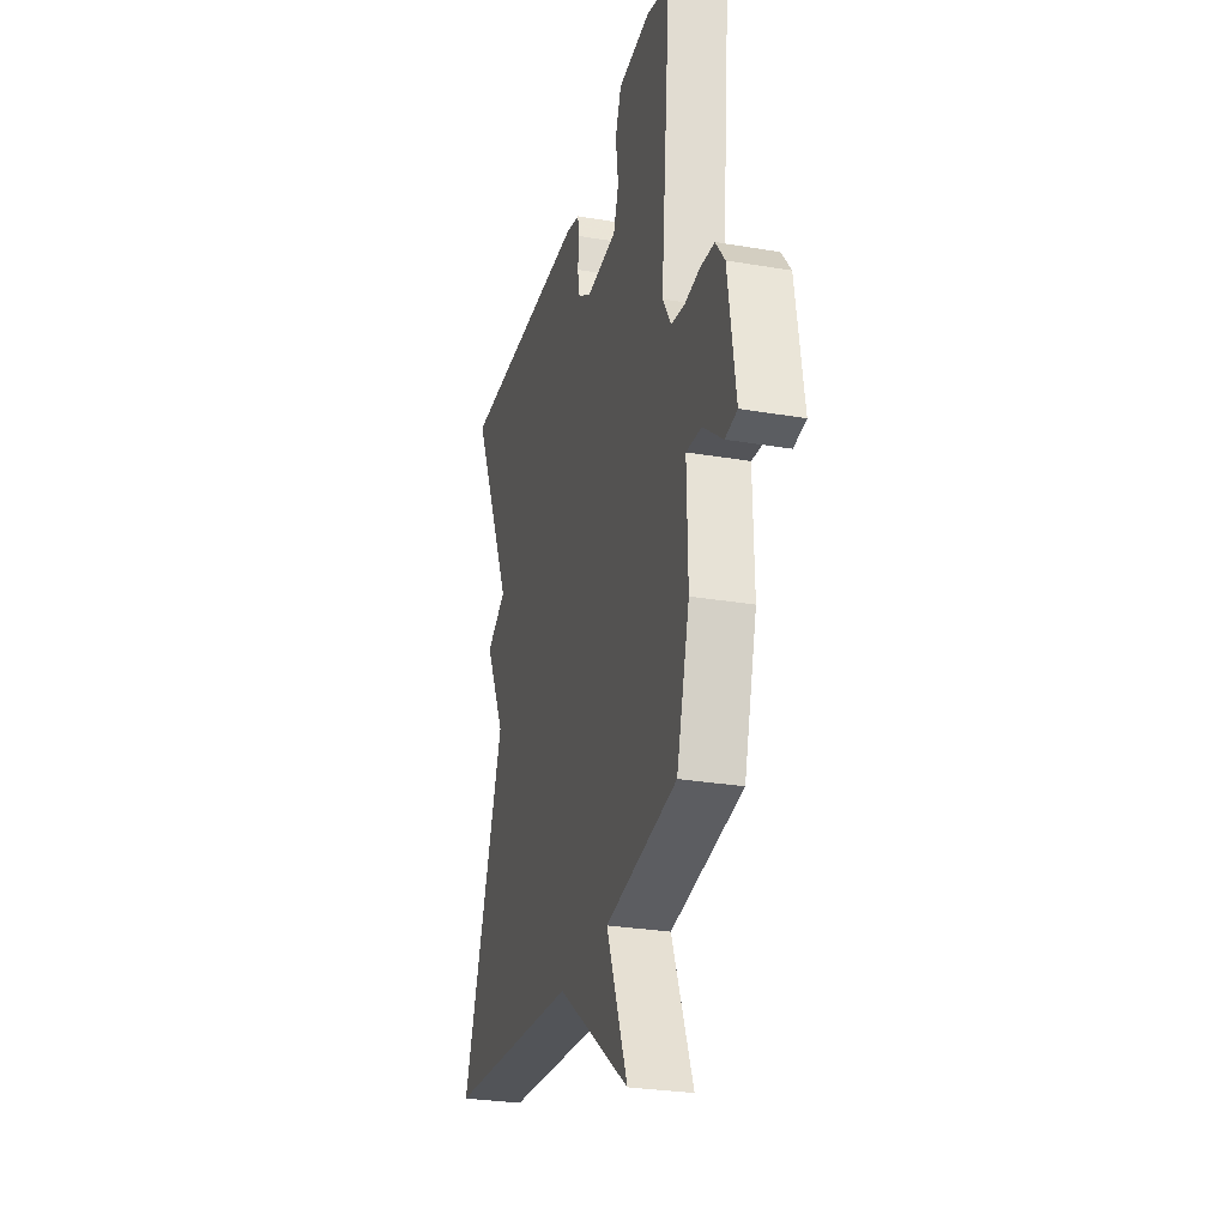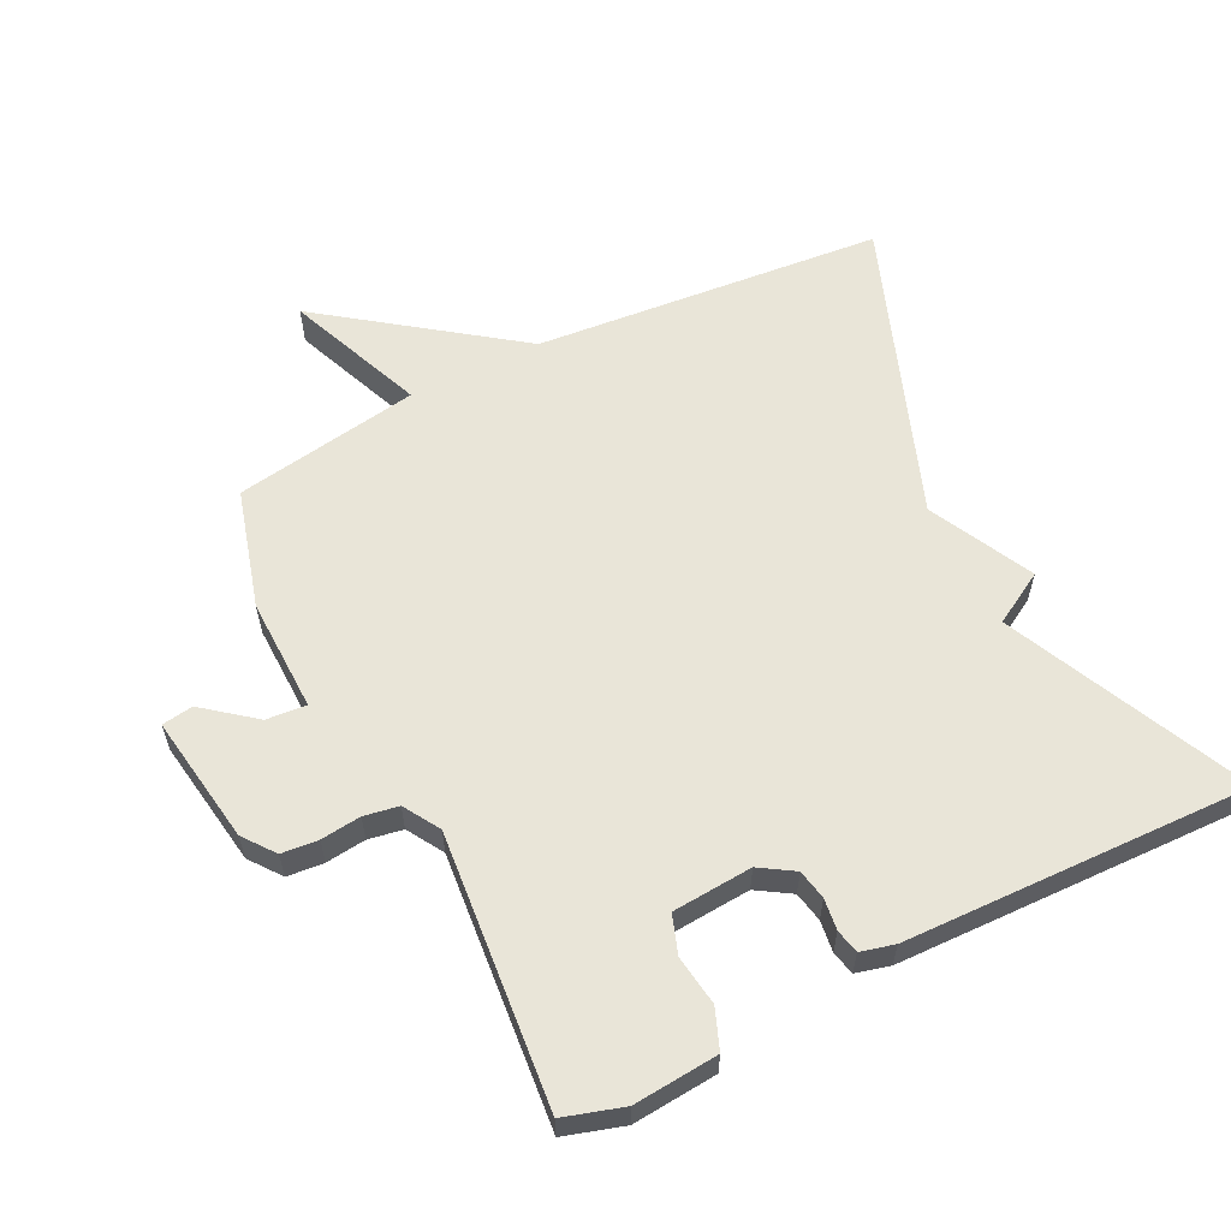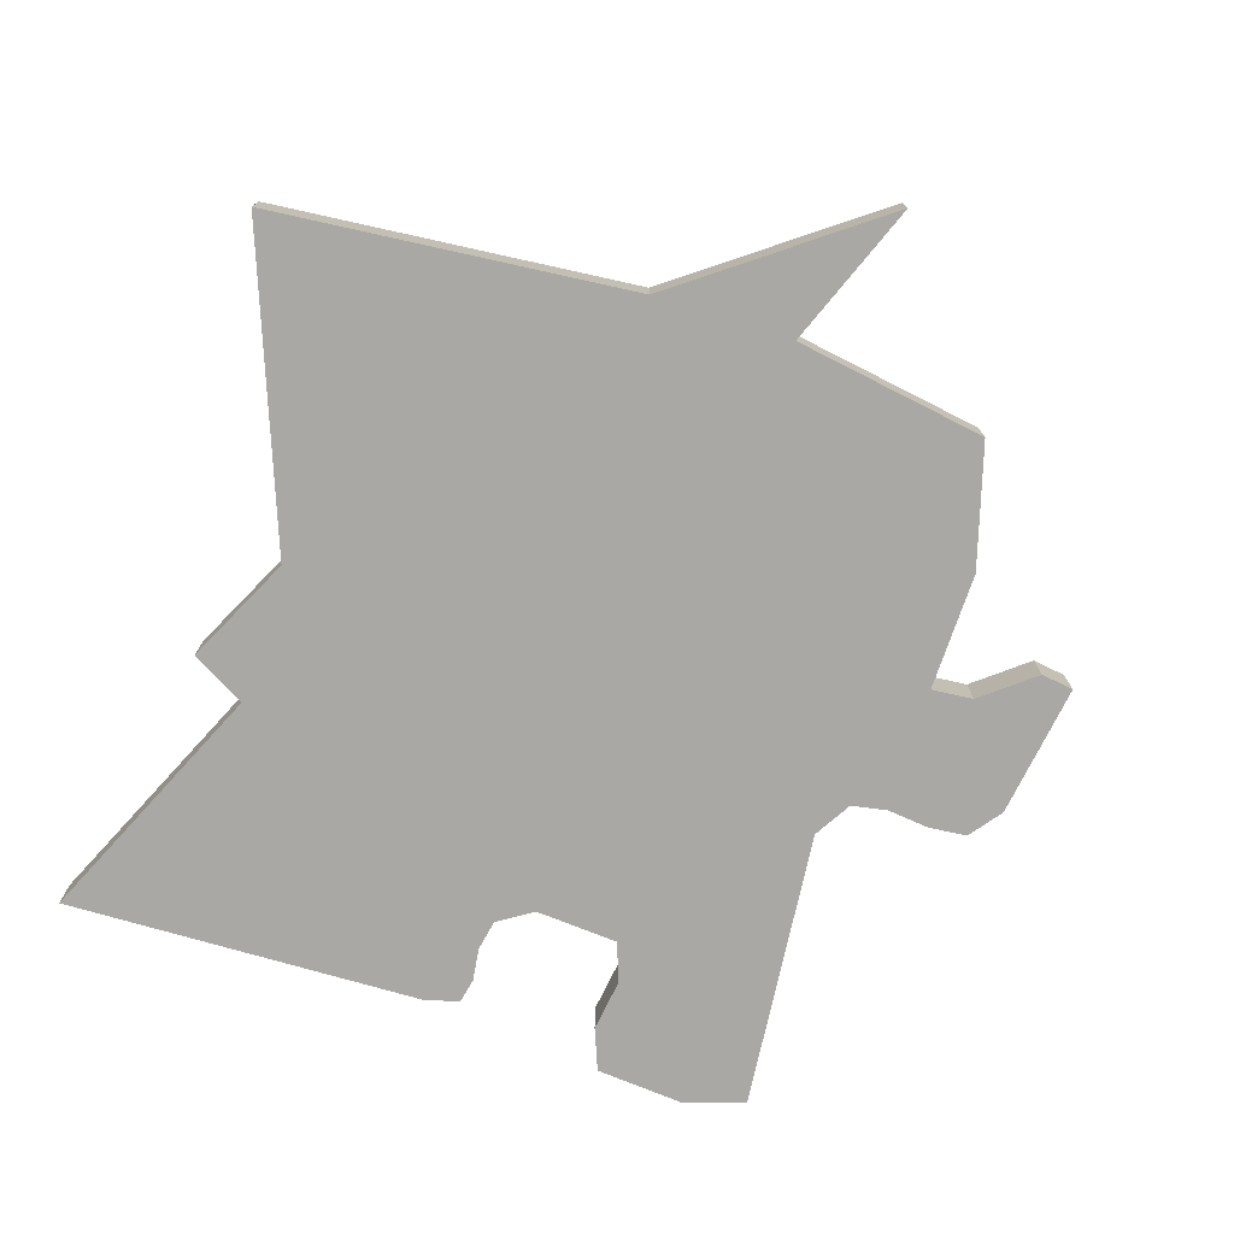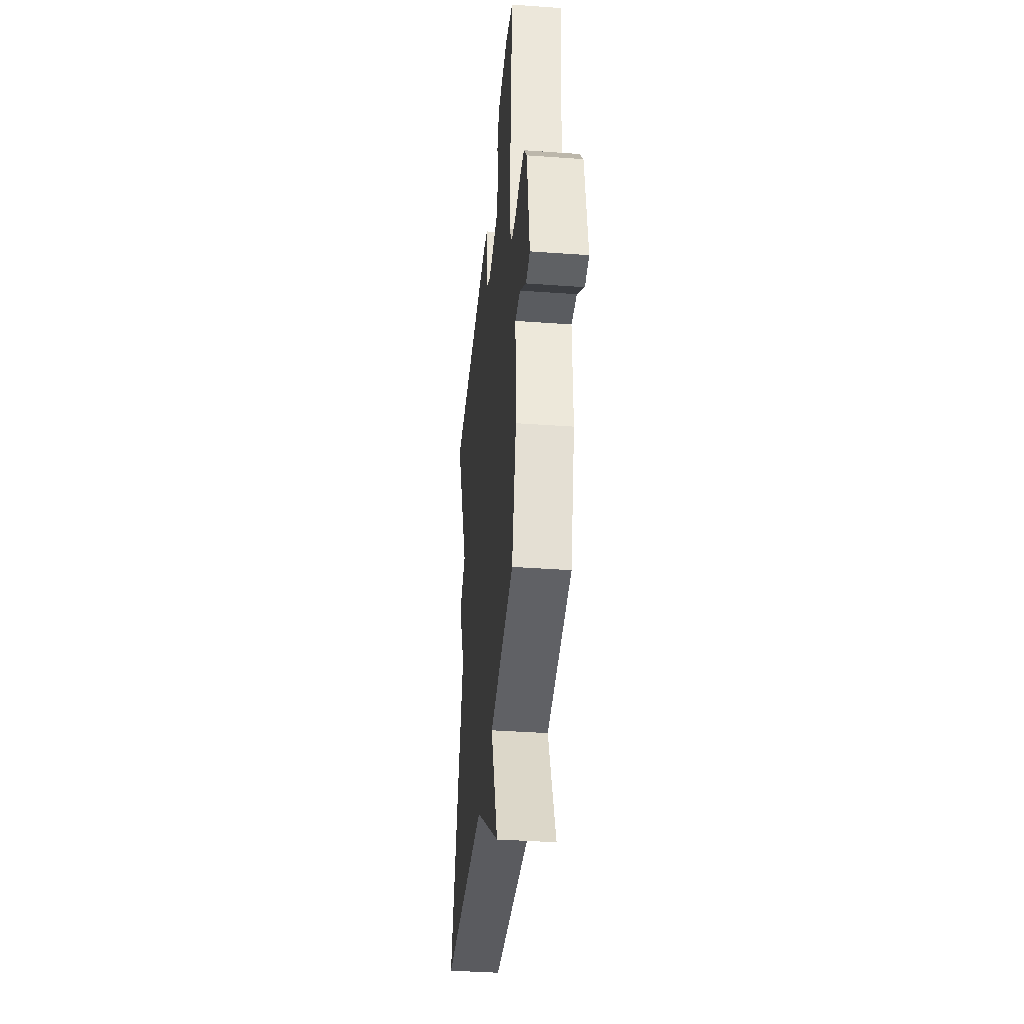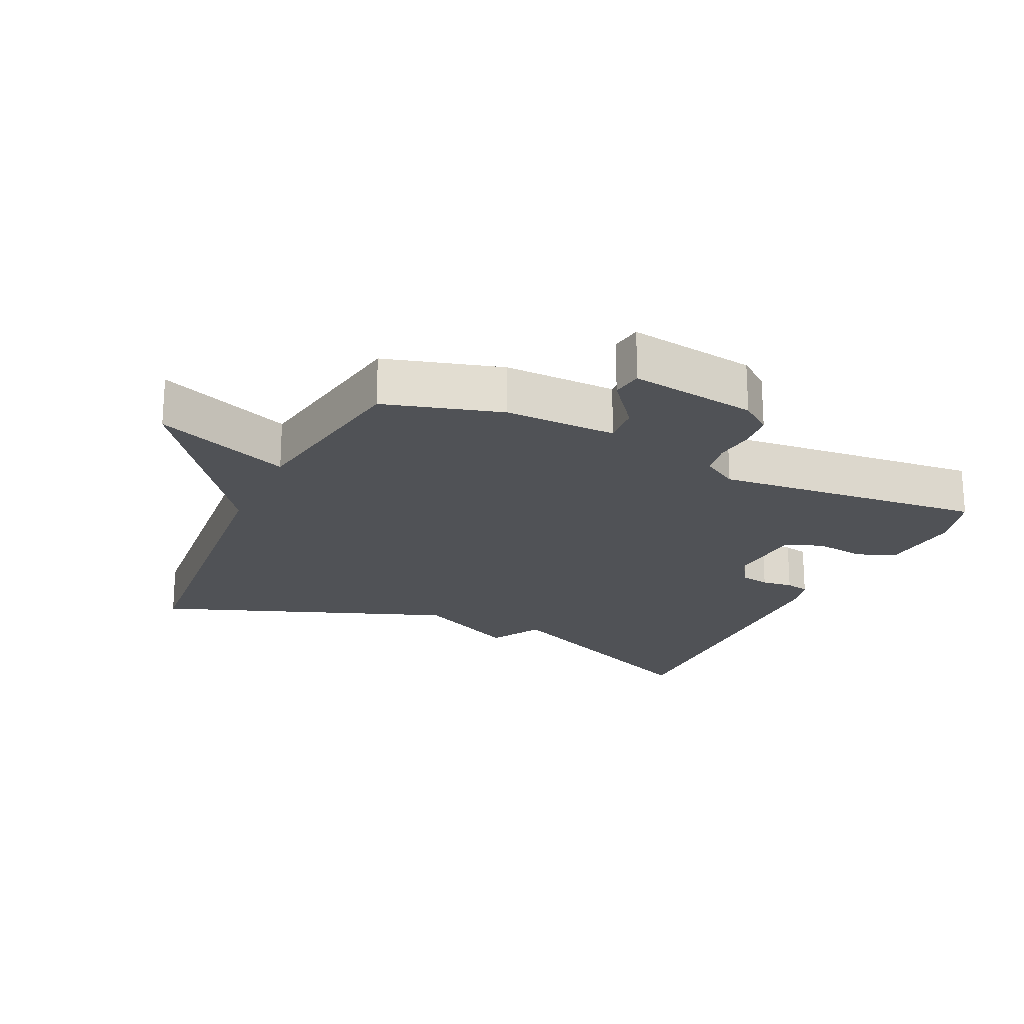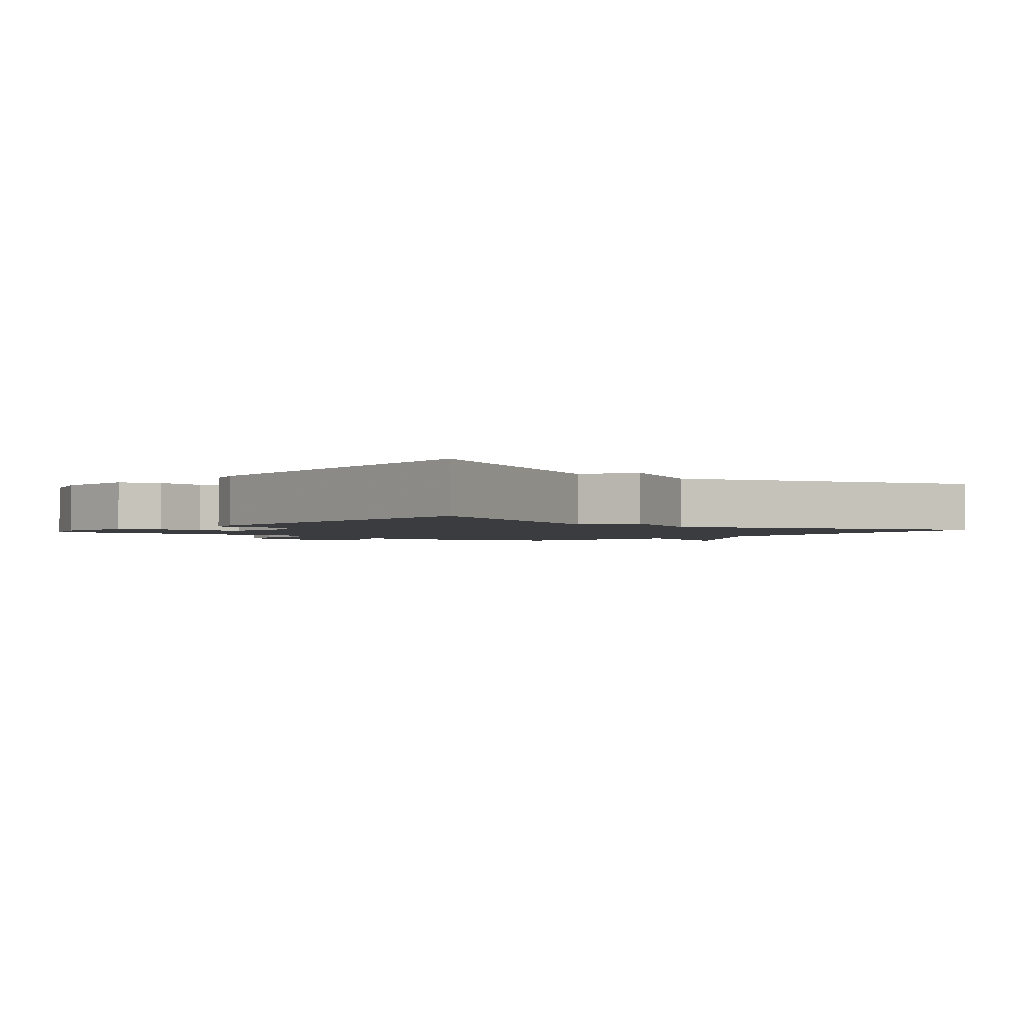
<metadata>
{"format":"obj","ext":"obj","renderer":"f3d","projection":"perspective","resolution":1024,"background":"white","views":[{"elev":-28.0,"azim":-104.5,"up":"+Z"},{"elev":59.7,"azim":-26.4,"up":"+Y"},{"elev":-75.2,"azim":162.5,"up":"+Y"},{"elev":-38.3,"azim":-95.2,"up":"+Z"},{"elev":-21.0,"azim":-114.9,"up":"+Y"},{"elev":-2.0,"azim":50.1,"up":"+Y"}]}
</metadata>
<code>
v 0.5 0.07 0.5
v 0.336 0.07 0.145
v 0.414 0.07 0.1
v 0.336 0.07 -0.055
v 0.5 0.07 -0.5
v -0.022 0.07 -0.546
v -0.305 0.07 -0.752
v -0.222 0.07 -0.546
v -0.5 0.07 -0.5
v -0.55 0.07 -0.322
v -0.546 0.07 -0.152
v -0.606 0.07 -0.157
v -0.682 0.07 -0.217
v -0.729 0.07 -0.21
v -0.699 0.07 -0.017
v -0.663 0.07 0.03
v -0.608 0.07 0.035
v -0.548 0.07 0.028
v -0.496 0.07 0.037
v -0.463 0.07 0.091
v -0.5 0.07 0.5
v -0.411 0.07 0.527
v -0.284 0.07 0.516
v -0.261 0.07 0.456
v -0.272 0.07 0.381
v -0.252 0.07 0.323
v -0.132 0.07 0.314
v -0.081 0.07 0.346
v -0.072 0.07 0.391
v -0.078 0.07 0.438
v -0.07 0.07 0.474
v -0.019 0.07 0.487
v 0.5 0 0.5
v 0.336 0 0.145
v 0.414 0 0.1
v 0.336 0 -0.055
v 0.5 0 -0.5
v -0.022 0 -0.546
v -0.305 0 -0.752
v -0.222 0 -0.546
v -0.5 0 -0.5
v -0.55 0 -0.322
v -0.546 0 -0.152
v -0.606 0 -0.157
v -0.682 0 -0.217
v -0.729 0 -0.21
v -0.699 0 -0.017
v -0.663 0 0.03
v -0.608 0 0.035
v -0.548 0 0.028
v -0.496 0 0.037
v -0.463 0 0.091
v -0.5 0 0.5
v -0.411 0 0.527
v -0.284 0 0.516
v -0.261 0 0.456
v -0.272 0 0.381
v -0.252 0 0.323
v -0.132 0 0.314
v -0.081 0 0.346
v -0.072 0 0.391
v -0.078 0 0.438
v -0.07 0 0.474
v -0.019 0 0.487
f 32 1 2
f 31 32 2
f 30 31 2
f 29 30 2
f 28 29 2
f 2 3 4
f 28 2 4
f 27 28 4
f 4 5 6
f 27 4 6
f 26 27 6
f 25 26 6
f 23 24 25
f 22 23 25
f 21 22 25
f 20 21 25
f 19 20 25 6
f 18 19 6
f 16 17 18
f 15 16 18
f 14 15 18
f 13 14 18
f 12 13 18
f 11 12 18
f 11 18 6
f 10 11 6
f 9 10 6
f 8 9 6
f 6 7 8
f 34 33 64
f 34 64 63
f 34 63 62
f 34 62 61
f 34 61 60
f 36 35 34
f 36 34 60
f 36 60 59
f 38 37 36
f 38 36 59
f 38 59 58
f 38 58 57
f 57 56 55
f 57 55 54
f 57 54 53
f 57 53 52
f 38 57 52 51
f 38 51 50
f 50 49 48
f 50 48 47
f 50 47 46
f 50 46 45
f 50 45 44
f 50 44 43
f 38 50 43
f 38 43 42
f 38 42 41
f 38 41 40
f 40 39 38
f 1 33 34 2
f 2 34 35 3
f 3 35 36 4
f 4 36 37 5
f 5 37 38 6
f 6 38 39 7
f 7 39 40 8
f 8 40 41 9
f 9 41 42 10
f 10 42 43 11
f 11 43 44 12
f 12 44 45 13
f 13 45 46 14
f 14 46 47 15
f 15 47 48 16
f 16 48 49 17
f 17 49 50 18
f 18 50 51 19
f 19 51 52 20
f 20 52 53 21
f 21 53 54 22
f 22 54 55 23
f 23 55 56 24
f 24 56 57 25
f 25 57 58 26
f 26 58 59 27
f 27 59 60 28
f 28 60 61 29
f 29 61 62 30
f 30 62 63 31
f 31 63 64 32
f 32 64 33 1

</code>
